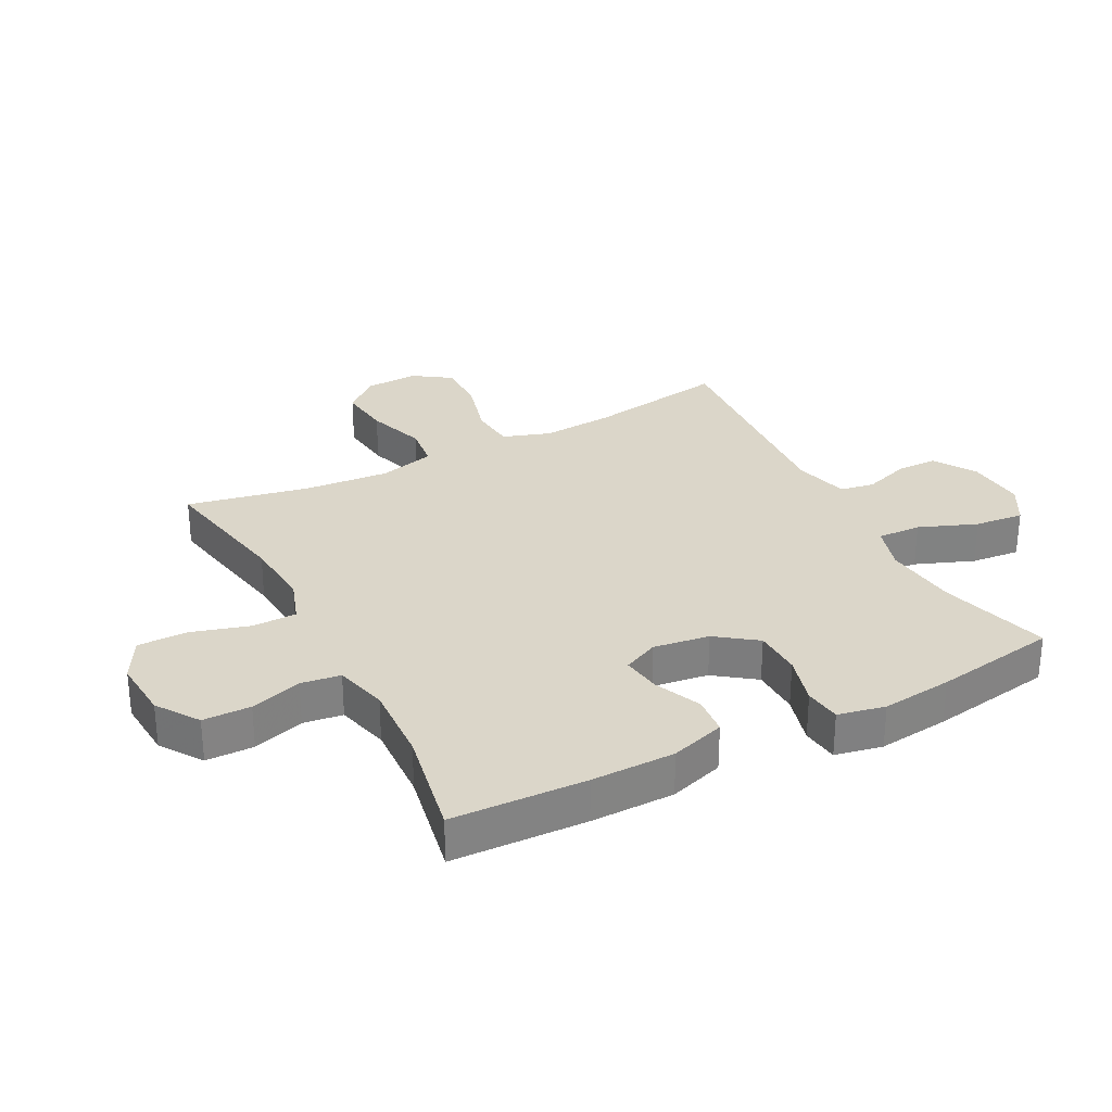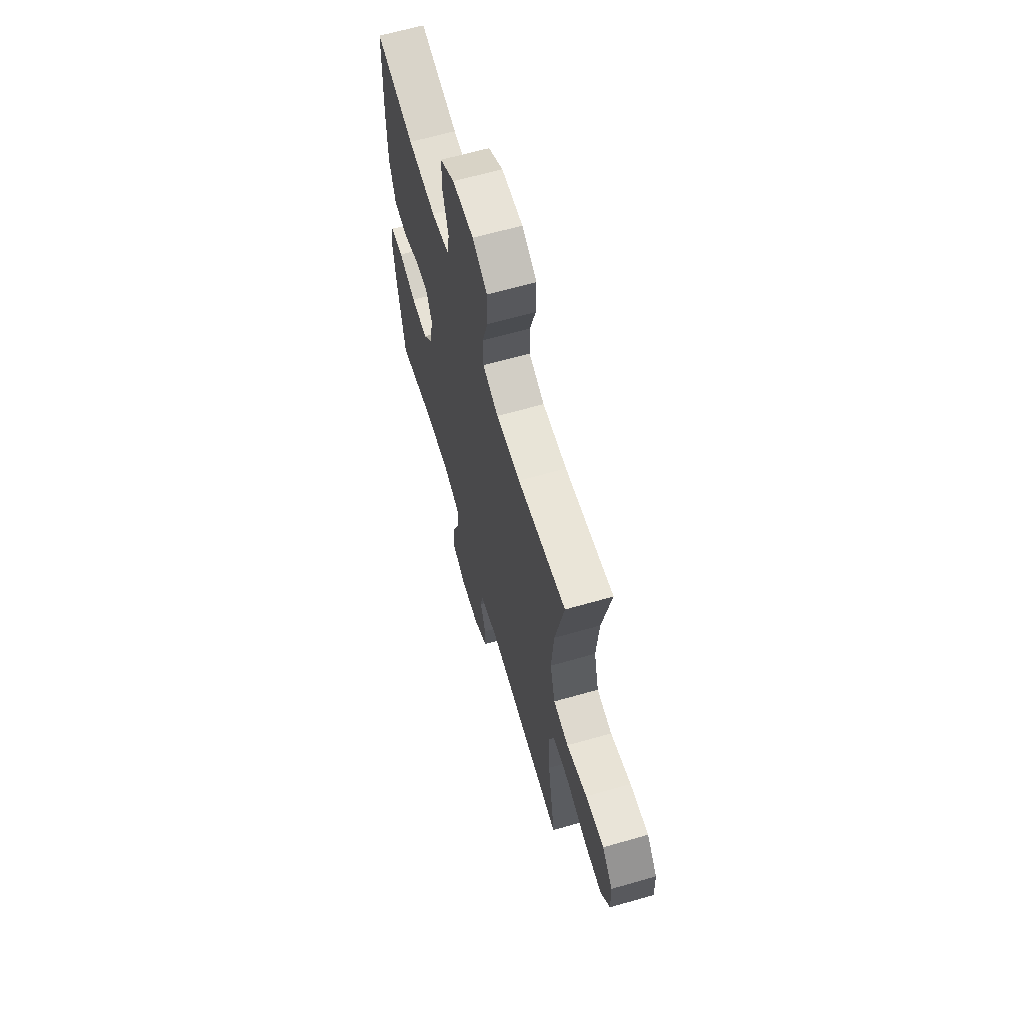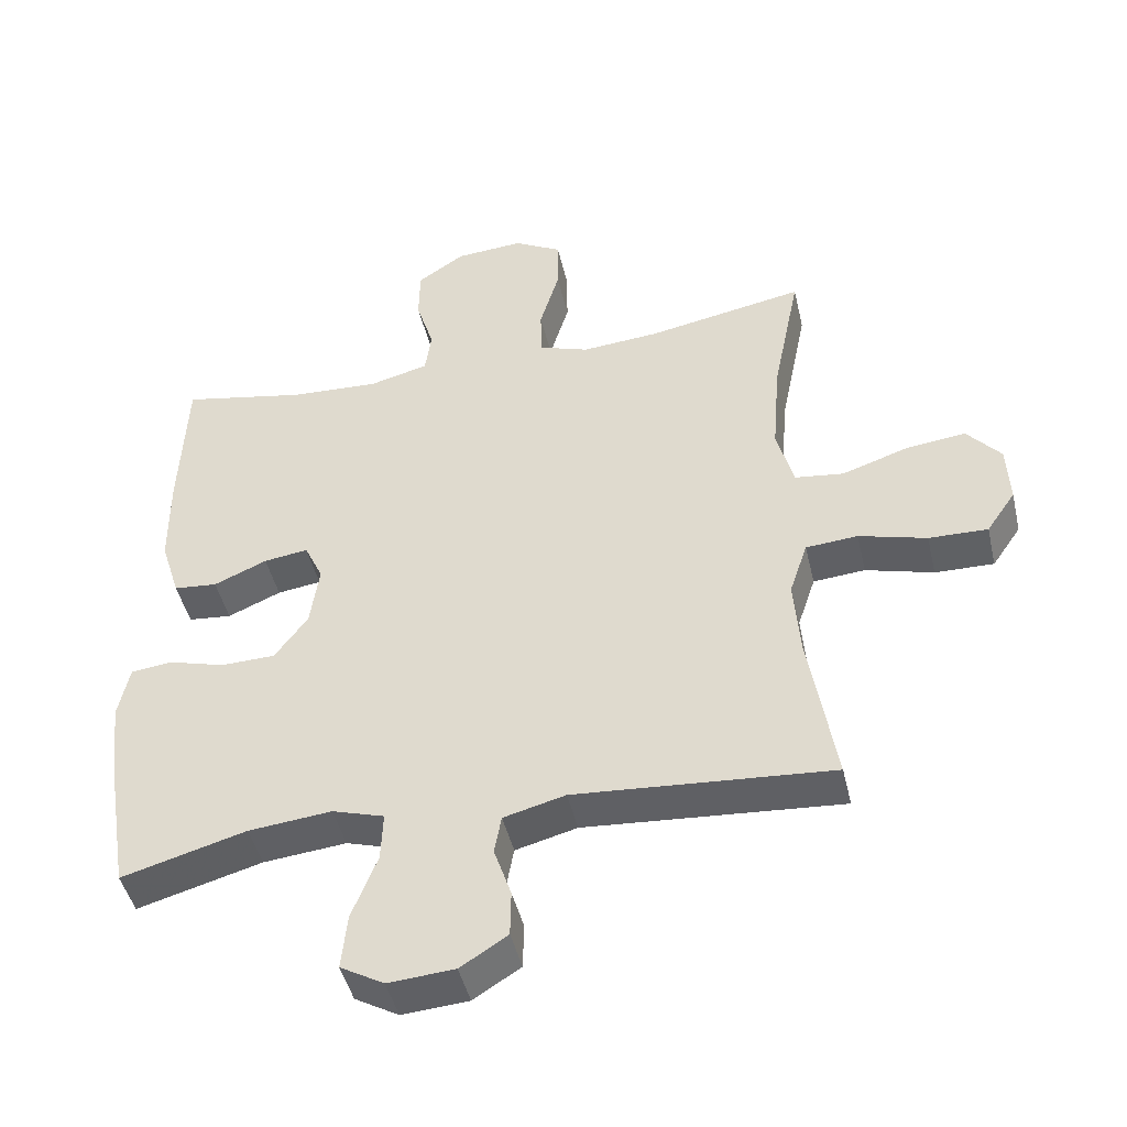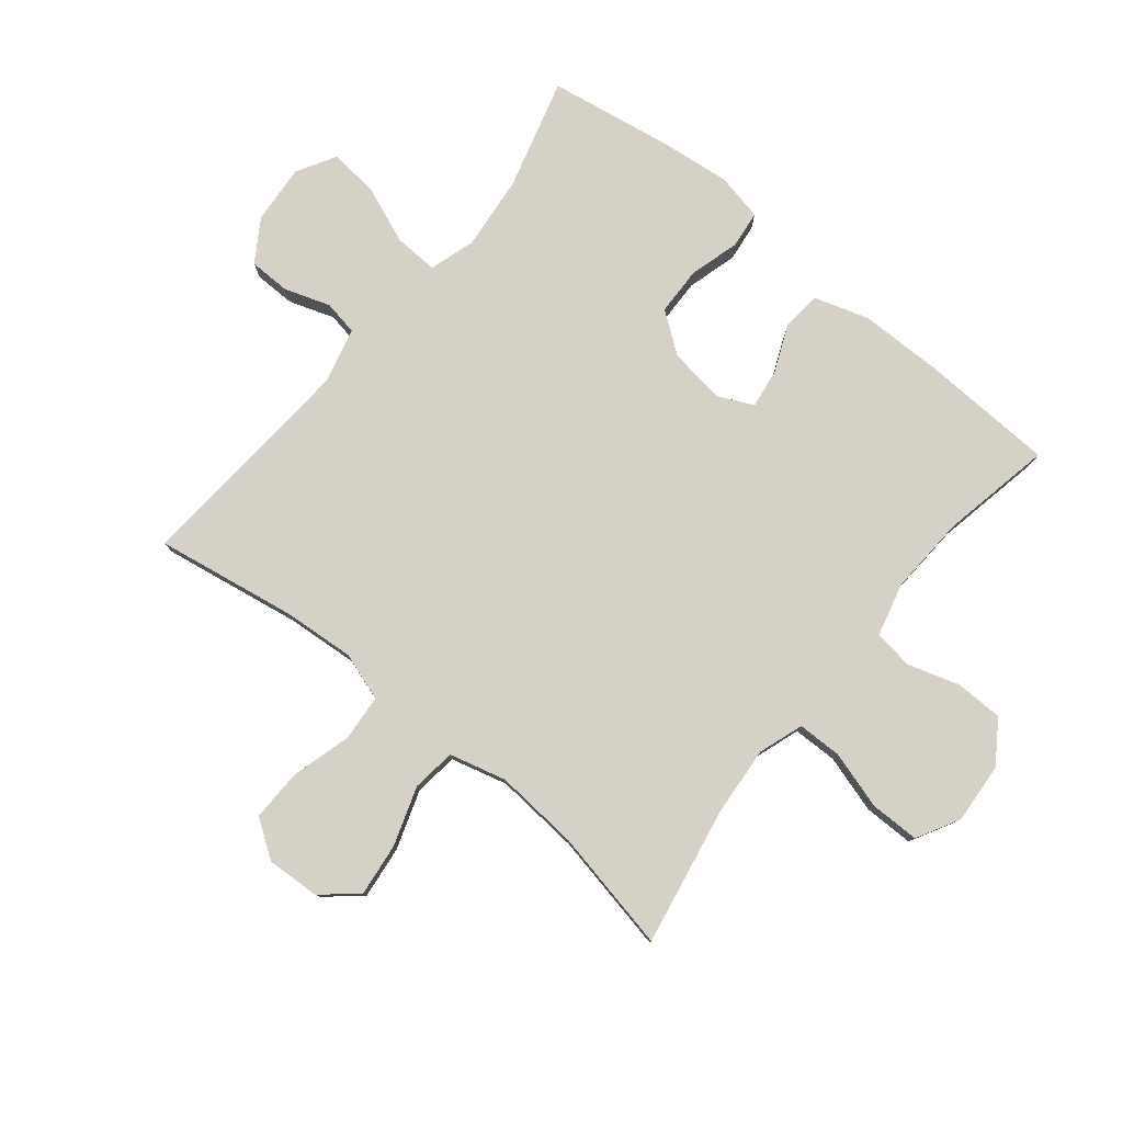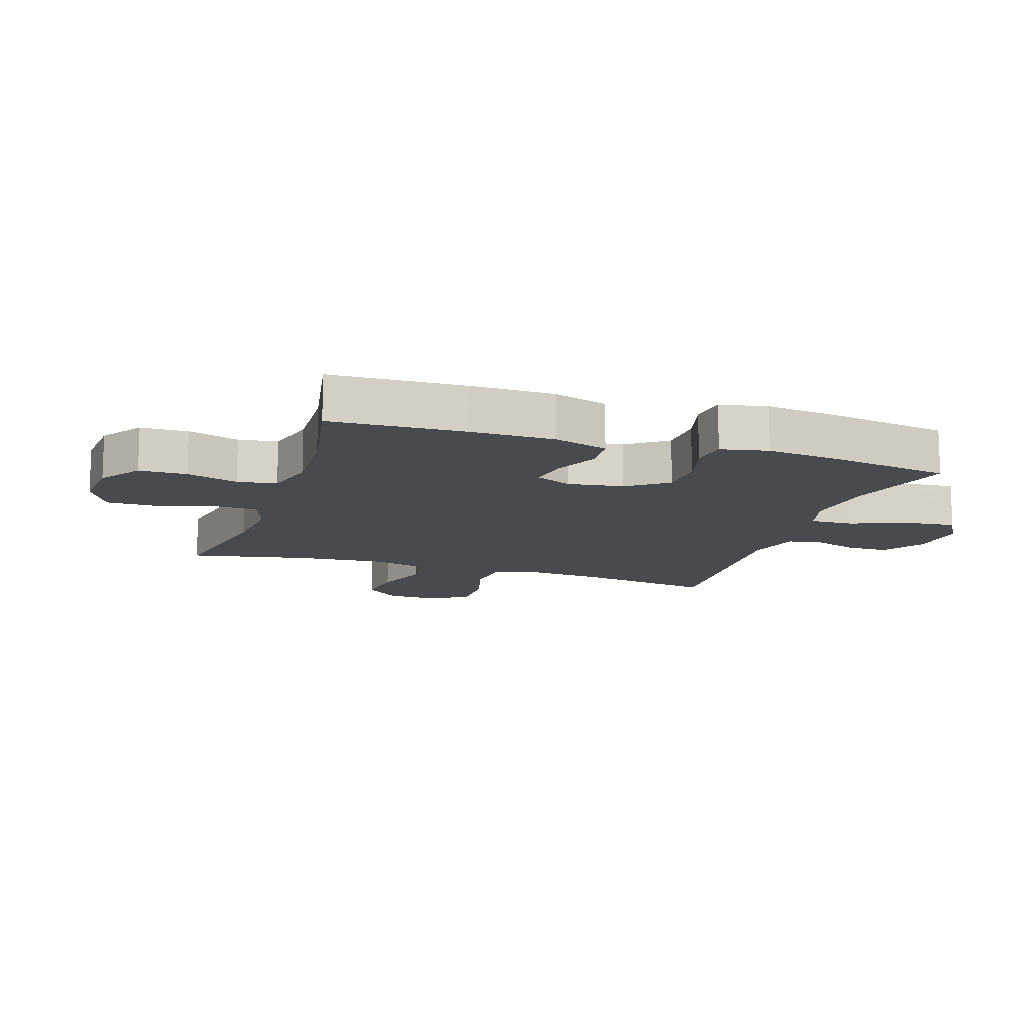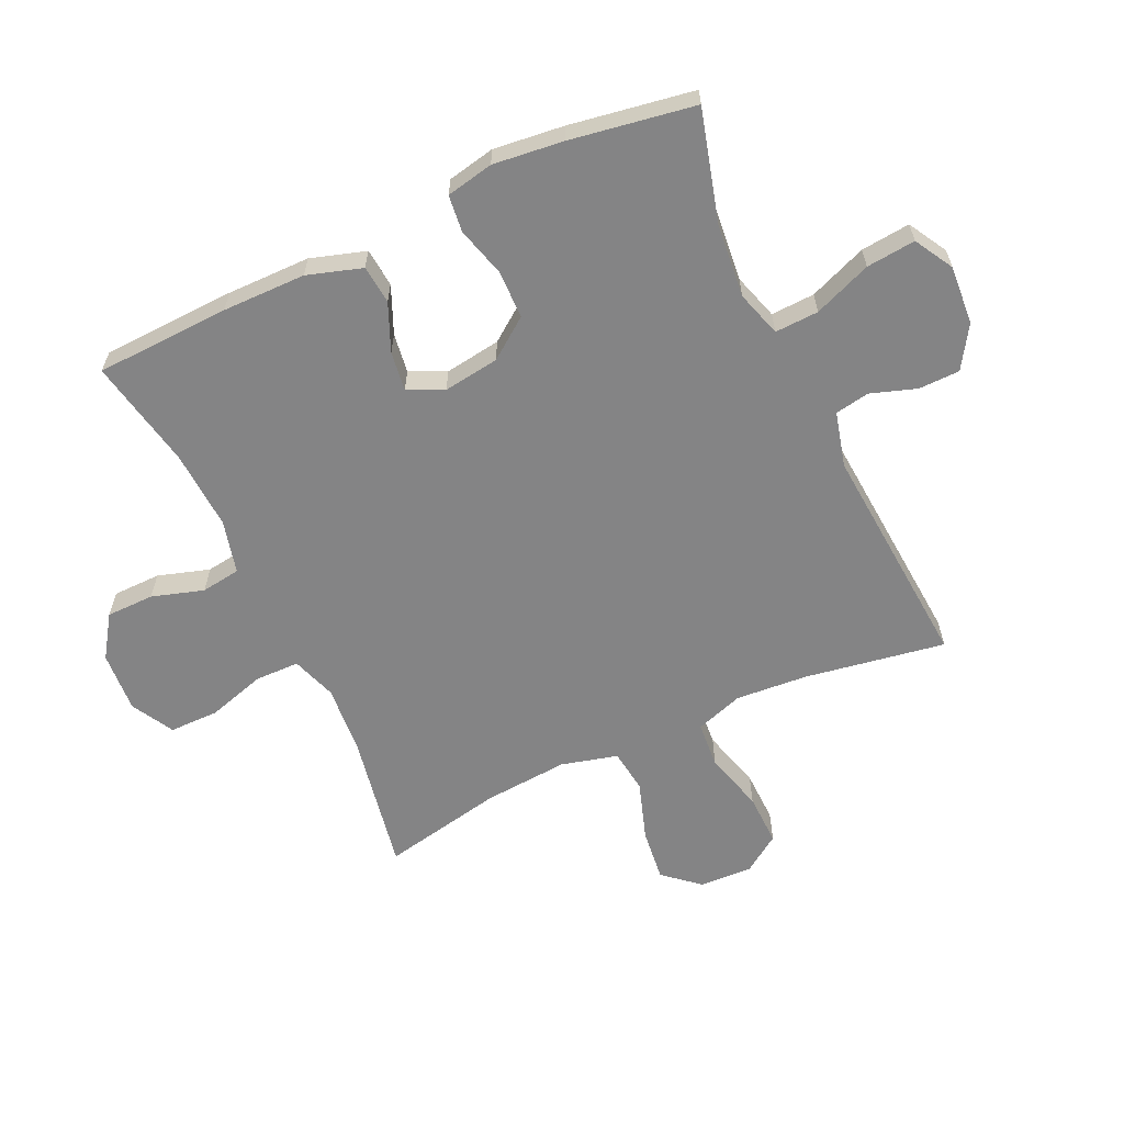
<metadata>
{"format":"obj","ext":"obj","renderer":"f3d","projection":"perspective","resolution":1024,"background":"white","views":[{"elev":29.8,"azim":62.4,"up":"+Y"},{"elev":64.9,"azim":-106.1,"up":"+Z"},{"elev":-45.6,"azim":-167.0,"up":"+Z"},{"elev":79.3,"azim":-50.9,"up":"+Y"},{"elev":-12.9,"azim":71.7,"up":"+Y"},{"elev":-61.5,"azim":114.9,"up":"+Y"}]}
</metadata>
<code>
v -0.5 0.07 -0.5
v -0.462 0.07 -0.272
v -0.453 0.07 -0.155
v -0.479 0.07 -0.077
v -0.554 0.07 -0.071
v -0.652 0.07 -0.098
v -0.737 0.07 -0.1
v -0.779 0.07 -0.039
v -0.775 0.07 0.048
v -0.726 0.07 0.105
v -0.64 0.07 0.095
v -0.544 0.07 0.063
v -0.473 0.07 0.072
v -0.449 0.07 0.164
v -0.46 0.07 0.302
v -0.5 0.07 0.5
v -0.274 0.07 0.458
v -0.161 0.07 0.449
v -0.088 0.07 0.474
v -0.087 0.07 0.546
v -0.115 0.07 0.64
v -0.115 0.07 0.721
v -0.046 0.07 0.759
v 0.053 0.07 0.752
v 0.121 0.07 0.706
v 0.122 0.07 0.628
v 0.096 0.07 0.544
v 0.105 0.07 0.48
v 0.191 0.07 0.458
v 0.321 0.07 0.465
v 0.5 0.07 0.5
v 0.509 0.07 0.282
v 0.508 0.07 0.146
v 0.48 0.07 0.057
v 0.417 0.07 0.051
v 0.34 0.07 0.084
v 0.276 0.07 0.093
v 0.249 0.07 0.035
v 0.262 0.07 -0.056
v 0.31 0.07 -0.121
v 0.388 0.07 -0.123
v 0.47 0.07 -0.1
v 0.53 0.07 -0.107
v 0.546 0.07 -0.184
v 0.533 0.07 -0.299
v 0.5 0.07 -0.5
v 0.32 0.07 -0.45
v 0.2 0.07 -0.438
v 0.125 0.07 -0.461
v 0.128 0.07 -0.532
v 0.165 0.07 -0.626
v 0.173 0.07 -0.706
v 0.11 0.07 -0.742
v 0.014 0.07 -0.735
v -0.054 0.07 -0.692
v -0.055 0.07 -0.625
v -0.03 0.07 -0.551
v -0.04 0.07 -0.495
v -0.129 0.07 -0.472
v -0.5 0 -0.5
v -0.462 0 -0.272
v -0.453 0 -0.155
v -0.479 0 -0.077
v -0.554 0 -0.071
v -0.652 0 -0.098
v -0.737 0 -0.1
v -0.779 0 -0.039
v -0.775 0 0.048
v -0.726 0 0.105
v -0.64 0 0.095
v -0.544 0 0.063
v -0.473 0 0.072
v -0.449 0 0.164
v -0.46 0 0.302
v -0.5 0 0.5
v -0.274 0 0.458
v -0.161 0 0.449
v -0.088 0 0.474
v -0.087 0 0.546
v -0.115 0 0.64
v -0.115 0 0.721
v -0.046 0 0.759
v 0.053 0 0.752
v 0.121 0 0.706
v 0.122 0 0.628
v 0.096 0 0.544
v 0.105 0 0.48
v 0.191 0 0.458
v 0.321 0 0.465
v 0.5 0 0.5
v 0.509 0 0.282
v 0.508 0 0.146
v 0.48 0 0.057
v 0.417 0 0.051
v 0.34 0 0.084
v 0.276 0 0.093
v 0.249 0 0.035
v 0.262 0 -0.056
v 0.31 0 -0.121
v 0.388 0 -0.123
v 0.47 0 -0.1
v 0.53 0 -0.107
v 0.546 0 -0.184
v 0.533 0 -0.299
v 0.5 0 -0.5
v 0.32 0 -0.45
v 0.2 0 -0.438
v 0.125 0 -0.461
v 0.128 0 -0.532
v 0.165 0 -0.626
v 0.173 0 -0.706
v 0.11 0 -0.742
v 0.014 0 -0.735
v -0.054 0 -0.692
v -0.055 0 -0.625
v -0.03 0 -0.551
v -0.04 0 -0.495
v -0.129 0 -0.472
f 55 56 57
f 54 55 57
f 53 54 57
f 52 53 57
f 51 52 57
f 50 51 57
f 49 50 57 58
f 48 49 58 59
f 45 46 47
f 44 45 47
f 43 44 47
f 42 43 47
f 41 42 47
f 40 41 47 48
f 59 1 2
f 48 59 2
f 40 48 2
f 39 40 2
f 34 35 36
f 33 34 36
f 32 33 36
f 31 32 36
f 30 31 36
f 29 30 36 37
f 28 29 37 38
f 25 26 27
f 24 25 27
f 23 24 27
f 22 23 27
f 21 22 27
f 20 21 27
f 19 20 27 28
f 39 2 3
f 38 39 3
f 28 38 3
f 19 28 3
f 18 19 3
f 10 11 12
f 9 10 12
f 8 9 12
f 7 8 12
f 6 7 12
f 5 6 12
f 4 5 12 13
f 4 13 14
f 3 4 14
f 18 3 14
f 17 18 14
f 17 14 15
f 15 16 17
f 116 115 114
f 116 114 113
f 116 113 112
f 116 112 111
f 116 111 110
f 116 110 109
f 117 116 109 108
f 118 117 108 107
f 106 105 104
f 106 104 103
f 106 103 102
f 106 102 101
f 106 101 100
f 107 106 100 99
f 61 60 118
f 61 118 107
f 61 107 99
f 61 99 98
f 95 94 93
f 95 93 92
f 95 92 91
f 95 91 90
f 95 90 89
f 96 95 89 88
f 97 96 88 87
f 86 85 84
f 86 84 83
f 86 83 82
f 86 82 81
f 86 81 80
f 86 80 79
f 87 86 79 78
f 62 61 98
f 62 98 97
f 62 97 87
f 62 87 78
f 62 78 77
f 71 70 69
f 71 69 68
f 71 68 67
f 71 67 66
f 71 66 65
f 71 65 64
f 72 71 64 63
f 73 72 63
f 73 63 62
f 73 62 77
f 73 77 76
f 74 73 76
f 76 75 74
f 1 60 61 2
f 2 61 62 3
f 3 62 63 4
f 4 63 64 5
f 5 64 65 6
f 6 65 66 7
f 7 66 67 8
f 8 67 68 9
f 9 68 69 10
f 10 69 70 11
f 11 70 71 12
f 12 71 72 13
f 13 72 73 14
f 14 73 74 15
f 15 74 75 16
f 16 75 76 17
f 17 76 77 18
f 18 77 78 19
f 19 78 79 20
f 20 79 80 21
f 21 80 81 22
f 22 81 82 23
f 23 82 83 24
f 24 83 84 25
f 25 84 85 26
f 26 85 86 27
f 27 86 87 28
f 28 87 88 29
f 29 88 89 30
f 30 89 90 31
f 31 90 91 32
f 32 91 92 33
f 33 92 93 34
f 34 93 94 35
f 35 94 95 36
f 36 95 96 37
f 37 96 97 38
f 38 97 98 39
f 39 98 99 40
f 40 99 100 41
f 41 100 101 42
f 42 101 102 43
f 43 102 103 44
f 44 103 104 45
f 45 104 105 46
f 46 105 106 47
f 47 106 107 48
f 48 107 108 49
f 49 108 109 50
f 50 109 110 51
f 51 110 111 52
f 52 111 112 53
f 53 112 113 54
f 54 113 114 55
f 55 114 115 56
f 56 115 116 57
f 57 116 117 58
f 58 117 118 59
f 59 118 60 1

</code>
